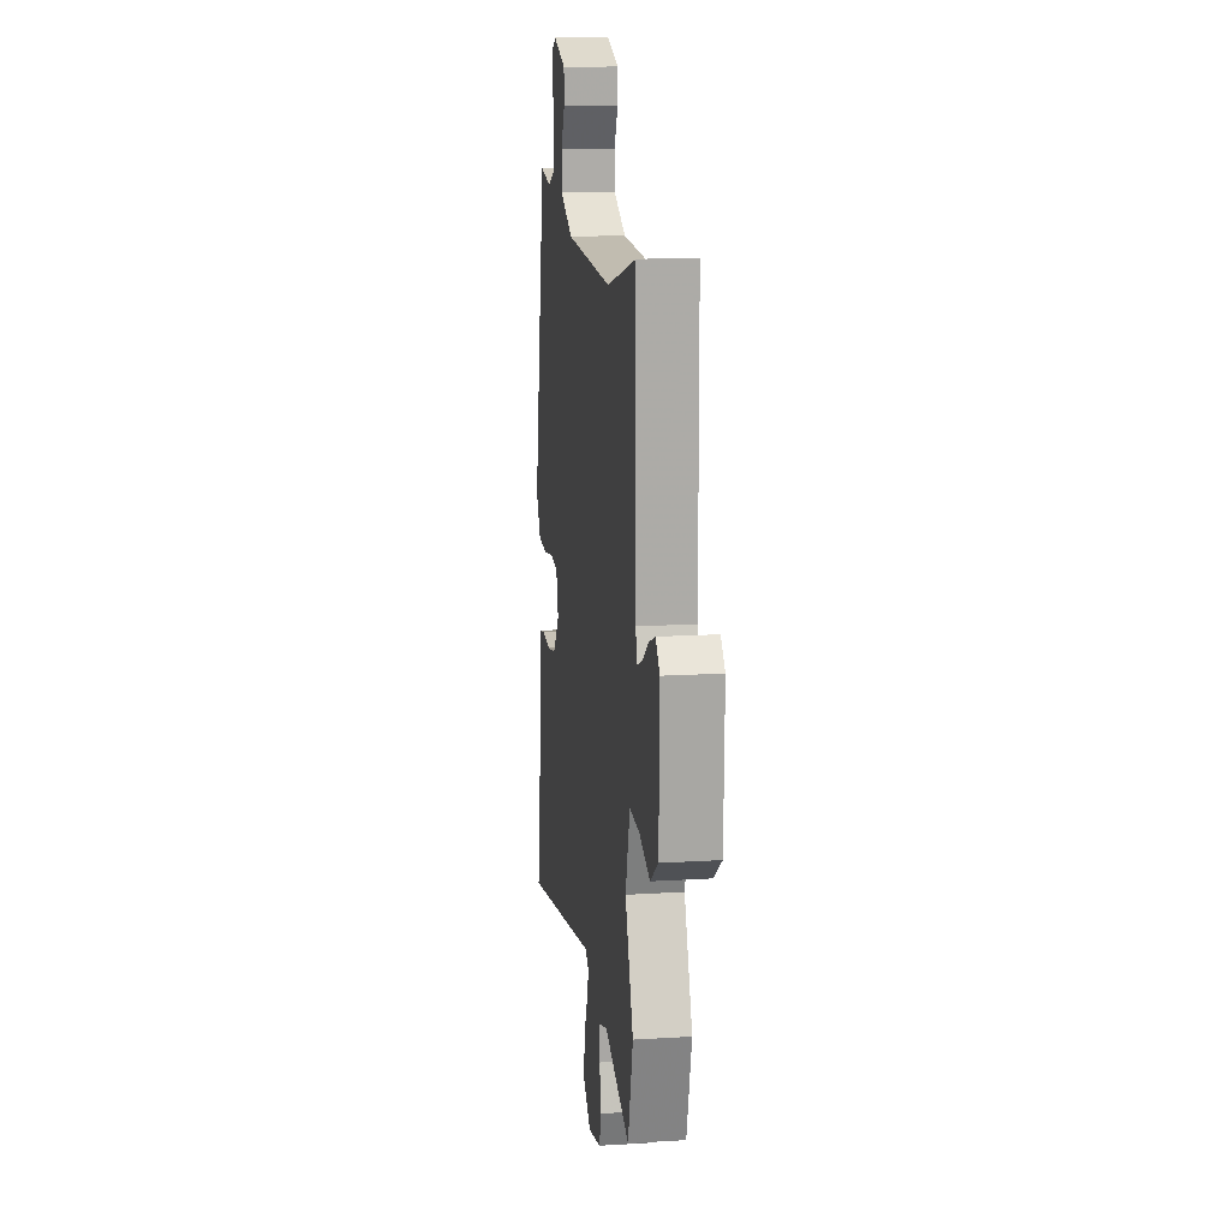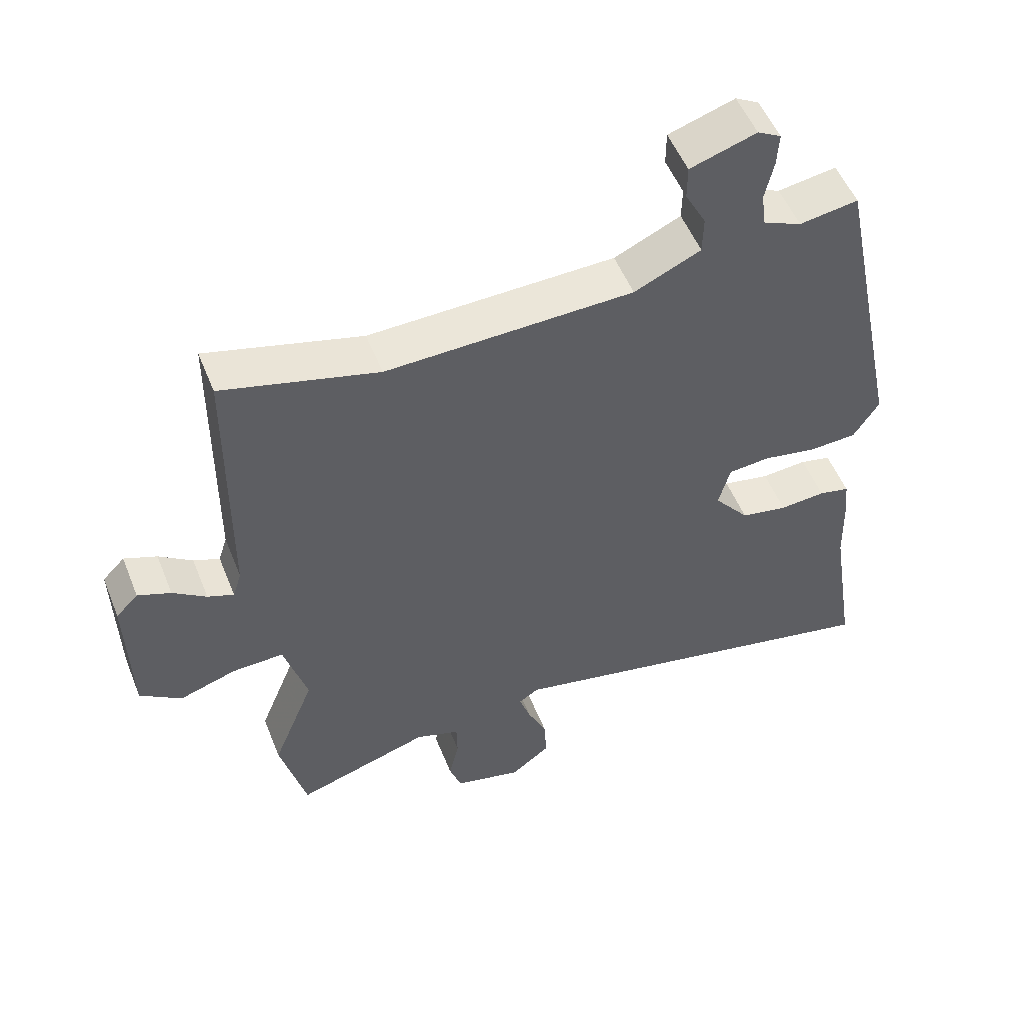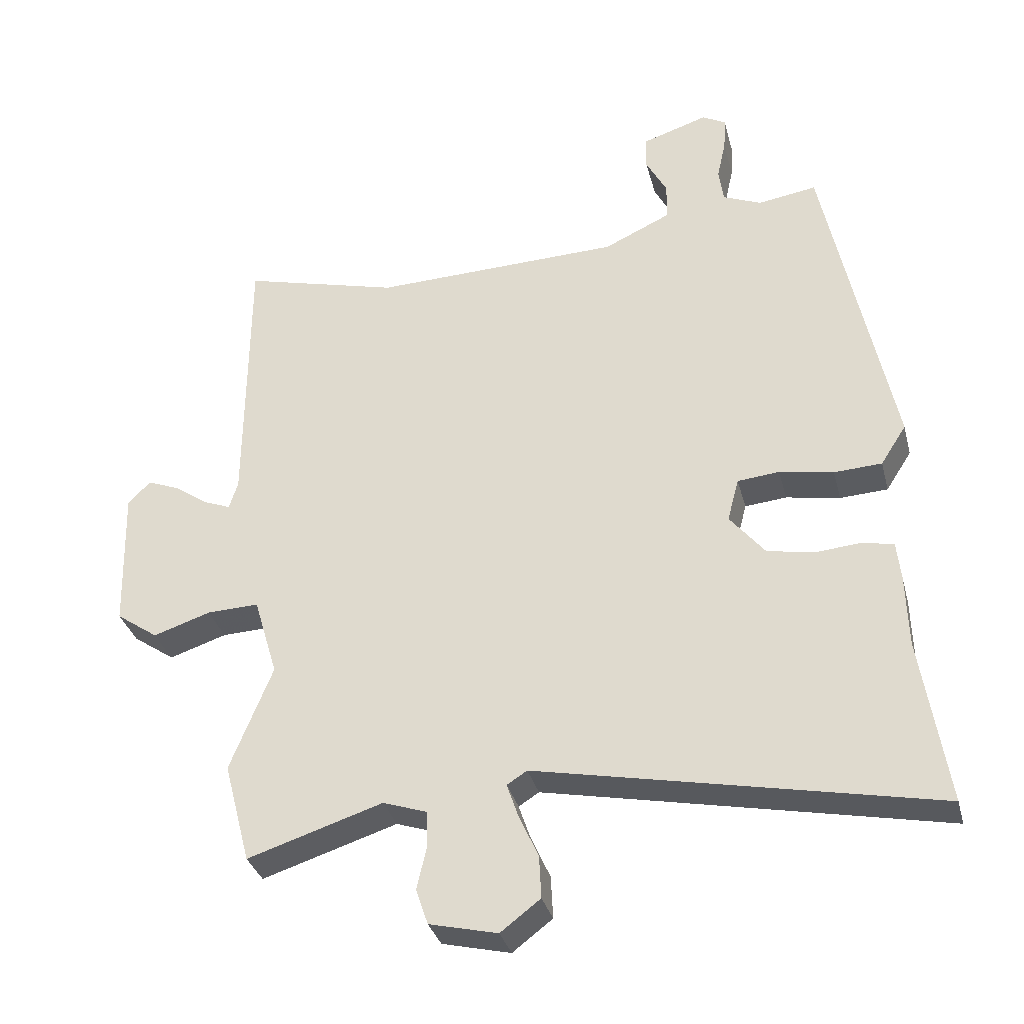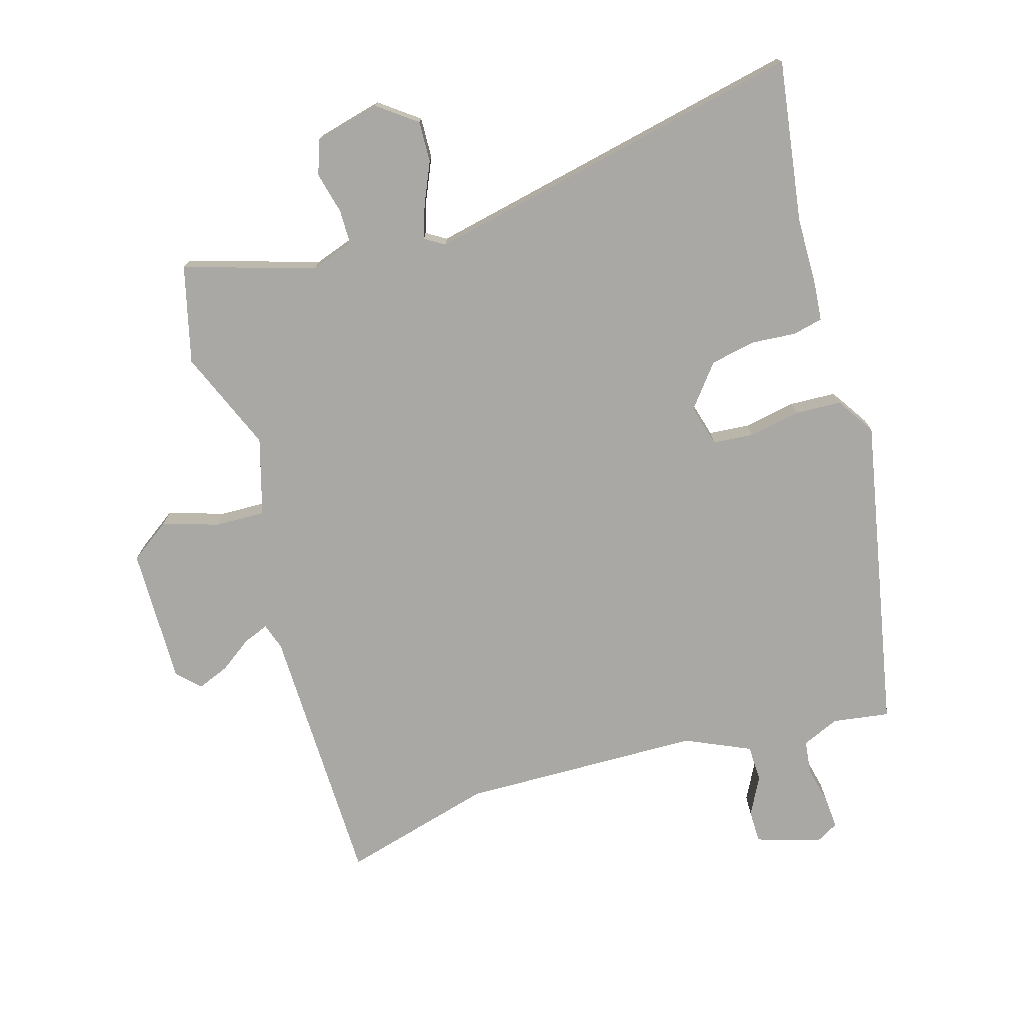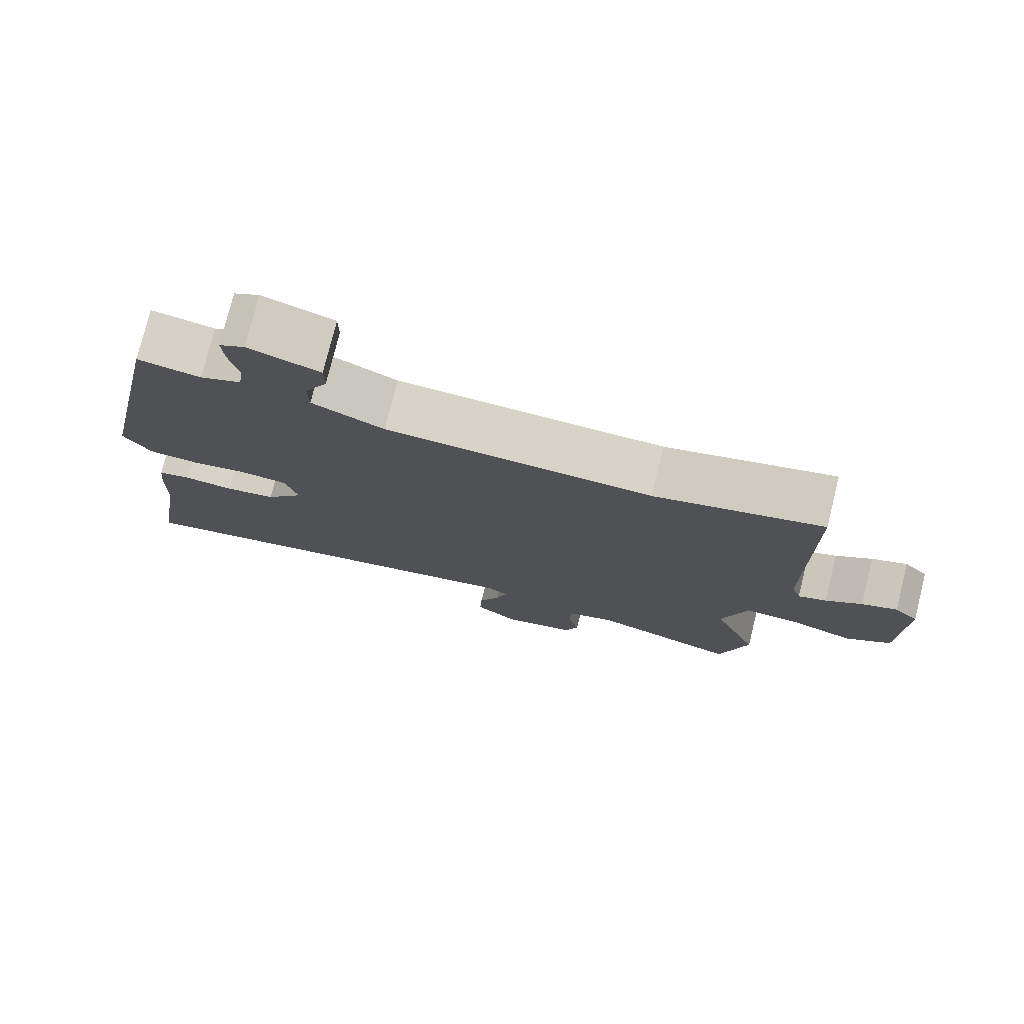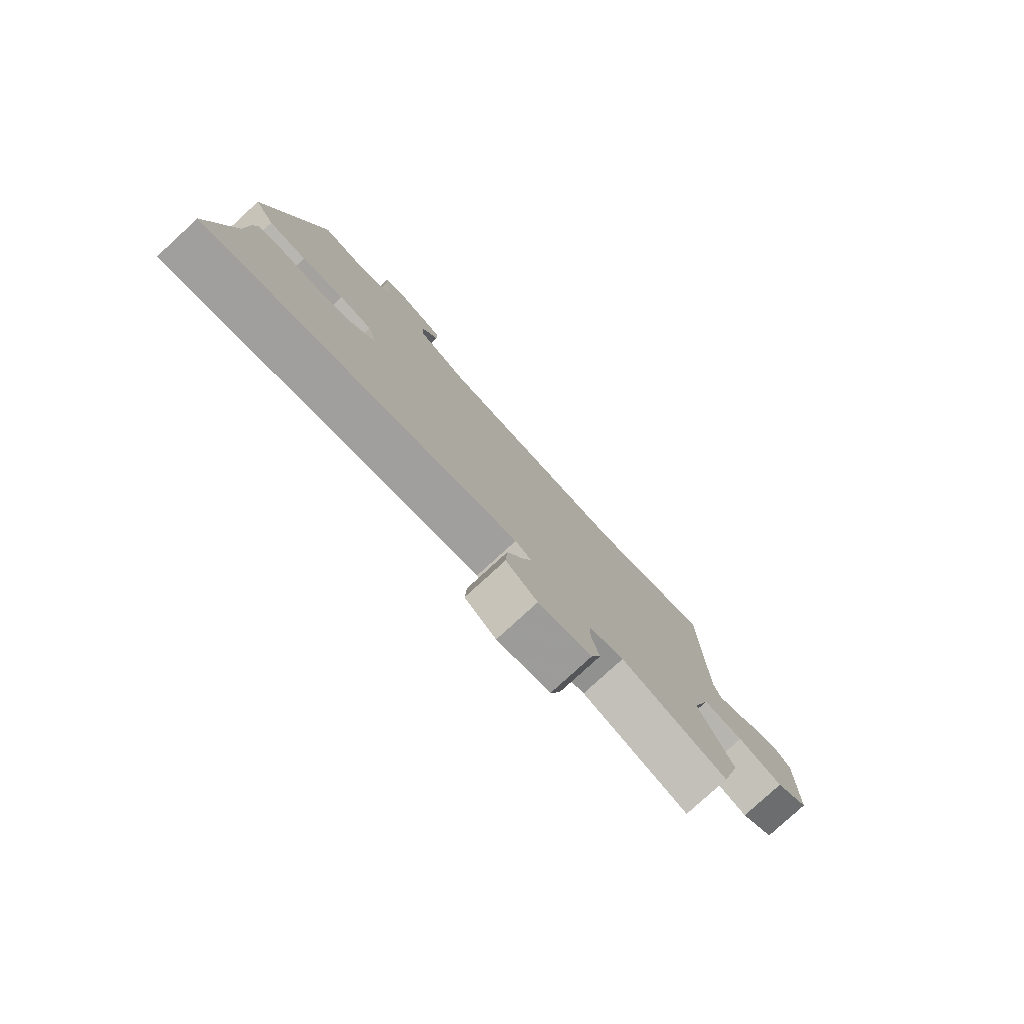
<metadata>
{"format":"obj","ext":"obj","renderer":"f3d","projection":"perspective","resolution":1024,"background":"white","views":[{"elev":14.5,"azim":82.4,"up":"+Z"},{"elev":52.5,"azim":158.5,"up":"+Z"},{"elev":-33.3,"azim":-165.9,"up":"+Z"},{"elev":-75.2,"azim":-162.9,"up":"+Y"},{"elev":76.9,"azim":14.0,"up":"+Z"},{"elev":-79.5,"azim":-47.5,"up":"+Z"}]}
</metadata>
<code>
v 0.308 0.07 0.45
v 0.54 0.07 0.51
v 0.543 0.07 0.101
v 0.556 0.07 0.06
v 0.595 0.07 0.075
v 0.645 0.07 0.11
v 0.694 0.07 0.129
v 0.727 0.07 0.095
v 0.722 0.07 -0.115
v 0.66 0.07 -0.158
v 0.575 0.07 -0.13
v 0.498 0.07 -0.127
v 0.463 0.07 -0.245
v 0.526 0.07 -0.401
v 0.487 0.07 -0.55
v 0.287 0.07 -0.486
v 0.221 0.07 -0.508
v 0.22 0.07 -0.561
v 0.235 0.07 -0.625
v 0.217 0.07 -0.678
v 0.116 0.07 -0.702
v 0.057 0.07 -0.657
v 0.06 0.07 -0.594
v 0.089 0.07 -0.53
v 0.106 0.07 -0.48
v 0.076 0.07 -0.461
v -0.513 0.07 -0.58
v -0.474 0.07 -0.333
v -0.471 0.07 -0.225
v -0.465 0.07 -0.168
v -0.419 0.07 -0.158
v -0.351 0.07 -0.164
v -0.281 0.07 -0.151
v -0.229 0.07 -0.087
v -0.246 0.07 -0.023
v -0.308 0.07 -0.017
v -0.388 0.07 -0.031
v -0.459 0.07 -0.027
v -0.497 0.07 0.032
v -0.397 0.07 0.516
v -0.31 0.07 0.502
v -0.253 0.07 0.526
v -0.246 0.07 0.577
v -0.259 0.07 0.636
v -0.262 0.07 0.685
v -0.227 0.07 0.704
v -0.129 0.07 0.672
v -0.129 0.07 0.622
v -0.16 0.07 0.564
v -0.159 0.07 0.508
v -0.06 0.07 0.462
v 0.308 0 0.45
v 0.54 0 0.51
v 0.543 0 0.101
v 0.556 0 0.06
v 0.595 0 0.075
v 0.645 0 0.11
v 0.694 0 0.129
v 0.727 0 0.095
v 0.722 0 -0.115
v 0.66 0 -0.158
v 0.575 0 -0.13
v 0.498 0 -0.127
v 0.463 0 -0.245
v 0.526 0 -0.401
v 0.487 0 -0.55
v 0.287 0 -0.486
v 0.221 0 -0.508
v 0.22 0 -0.561
v 0.235 0 -0.625
v 0.217 0 -0.678
v 0.116 0 -0.702
v 0.057 0 -0.657
v 0.06 0 -0.594
v 0.089 0 -0.53
v 0.106 0 -0.48
v 0.076 0 -0.461
v -0.513 0 -0.58
v -0.474 0 -0.333
v -0.471 0 -0.225
v -0.465 0 -0.168
v -0.419 0 -0.158
v -0.351 0 -0.164
v -0.281 0 -0.151
v -0.229 0 -0.087
v -0.246 0 -0.023
v -0.308 0 -0.017
v -0.388 0 -0.031
v -0.459 0 -0.027
v -0.497 0 0.032
v -0.397 0 0.516
v -0.31 0 0.502
v -0.253 0 0.526
v -0.246 0 0.577
v -0.259 0 0.636
v -0.262 0 0.685
v -0.227 0 0.704
v -0.129 0 0.672
v -0.129 0 0.622
v -0.16 0 0.564
v -0.159 0 0.508
v -0.06 0 0.462
f 46 47 48 49
f 46 49 50
f 43 44 45 46
f 42 43 46 50
f 41 42 50 51
f 39 40 41
f 36 37 38 39
f 35 36 39 41
f 34 35 41 51
f 29 30 31 32
f 28 29 32 33
f 26 27 28 33
f 25 26 33 34
f 21 22 23 24
f 21 24 25
f 18 19 20 21
f 17 18 21 25
f 16 17 25 34
f 13 14 15 16
f 12 13 16 34
f 8 9 10 11
f 5 6 7 8
f 4 5 8 11
f 3 4 11 12
f 1 2 3 12
f 1 12 34 51
f 100 99 98 97
f 101 100 97
f 97 96 95 94
f 101 97 94 93
f 102 101 93 92
f 92 91 90
f 90 89 88 87
f 92 90 87 86
f 102 92 86 85
f 83 82 81 80
f 84 83 80 79
f 84 79 78 77
f 85 84 77 76
f 75 74 73 72
f 76 75 72
f 72 71 70 69
f 76 72 69 68
f 85 76 68 67
f 67 66 65 64
f 85 67 64 63
f 62 61 60 59
f 59 58 57 56
f 62 59 56 55
f 63 62 55 54
f 63 54 53 52
f 102 85 63 52
f 1 52 53 2
f 2 53 54 3
f 3 54 55 4
f 4 55 56 5
f 5 56 57 6
f 6 57 58 7
f 7 58 59 8
f 8 59 60 9
f 9 60 61 10
f 10 61 62 11
f 11 62 63 12
f 12 63 64 13
f 13 64 65 14
f 14 65 66 15
f 15 66 67 16
f 16 67 68 17
f 17 68 69 18
f 18 69 70 19
f 19 70 71 20
f 20 71 72 21
f 21 72 73 22
f 22 73 74 23
f 23 74 75 24
f 24 75 76 25
f 25 76 77 26
f 26 77 78 27
f 27 78 79 28
f 28 79 80 29
f 29 80 81 30
f 30 81 82 31
f 31 82 83 32
f 32 83 84 33
f 33 84 85 34
f 34 85 86 35
f 35 86 87 36
f 36 87 88 37
f 37 88 89 38
f 38 89 90 39
f 39 90 91 40
f 40 91 92 41
f 41 92 93 42
f 42 93 94 43
f 43 94 95 44
f 44 95 96 45
f 45 96 97 46
f 46 97 98 47
f 47 98 99 48
f 48 99 100 49
f 49 100 101 50
f 50 101 102 51
f 51 102 52 1

</code>
